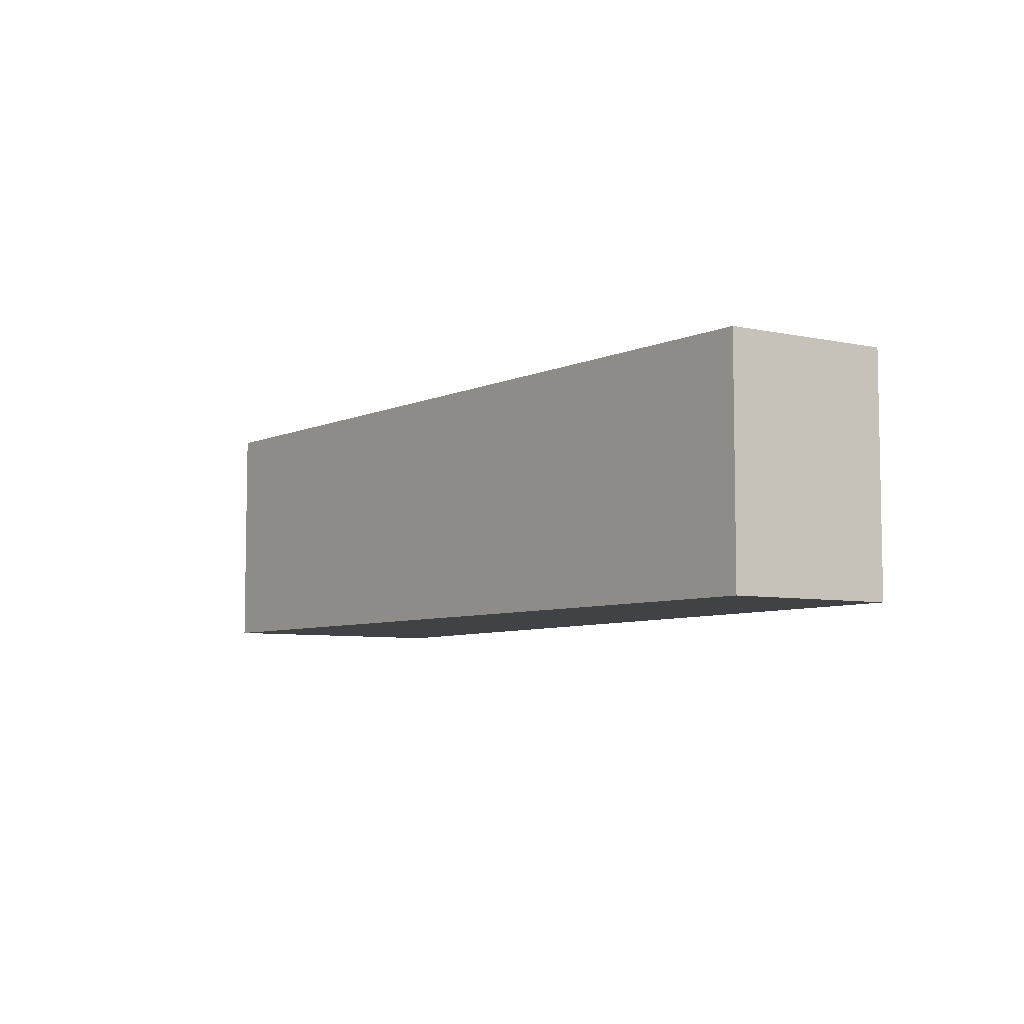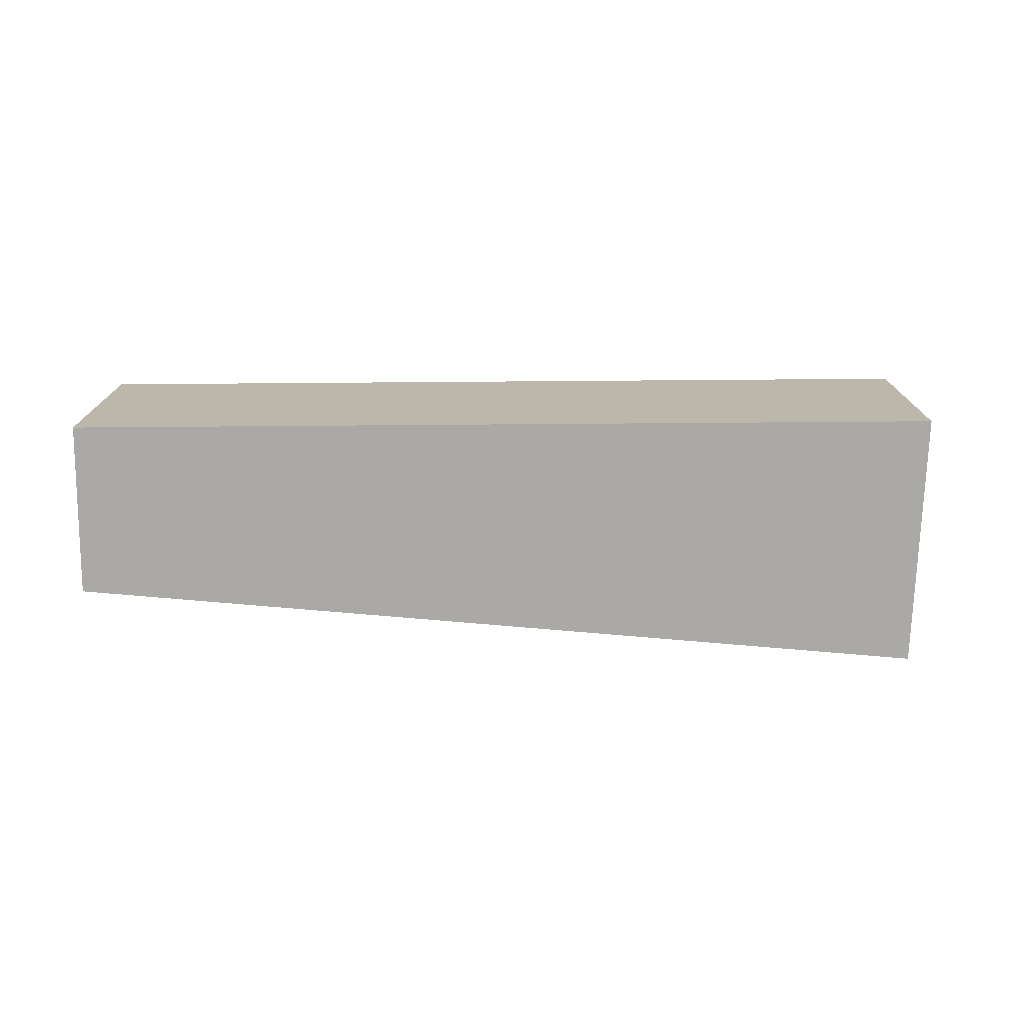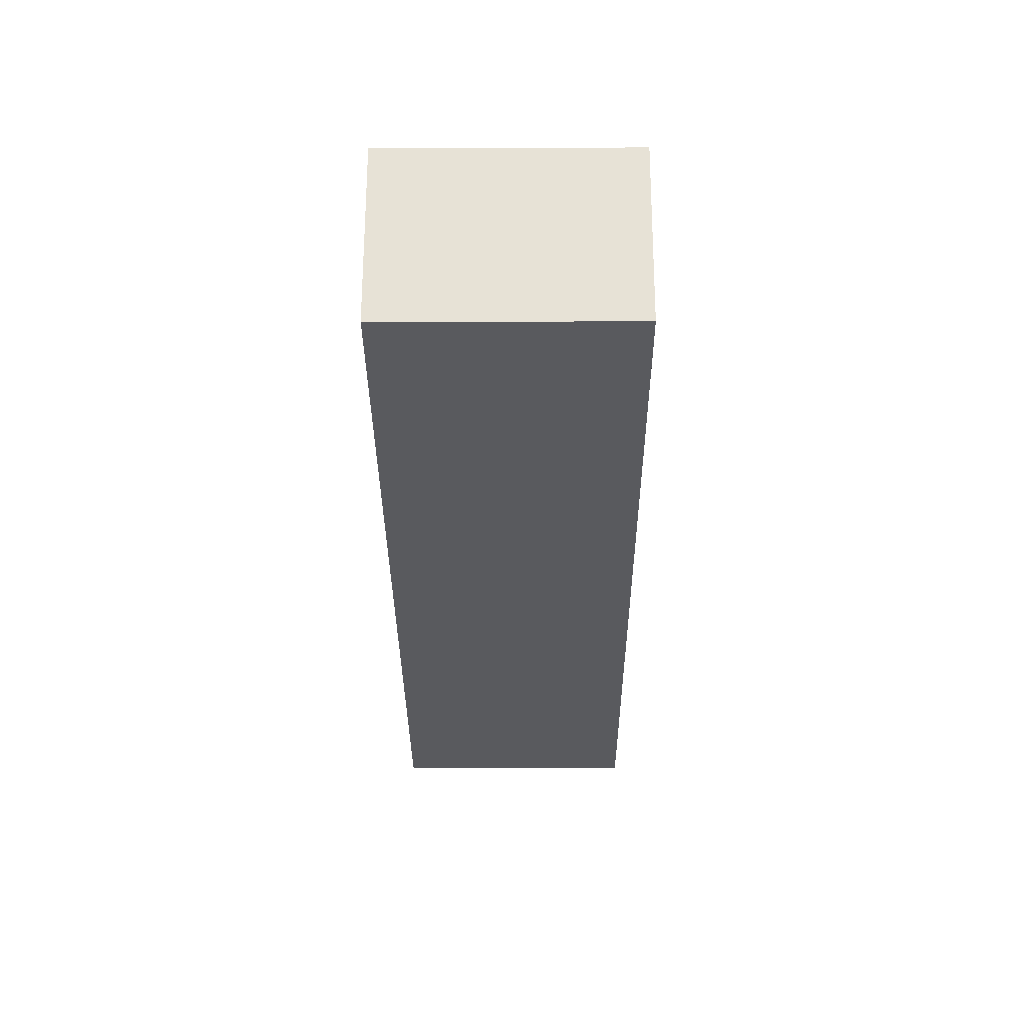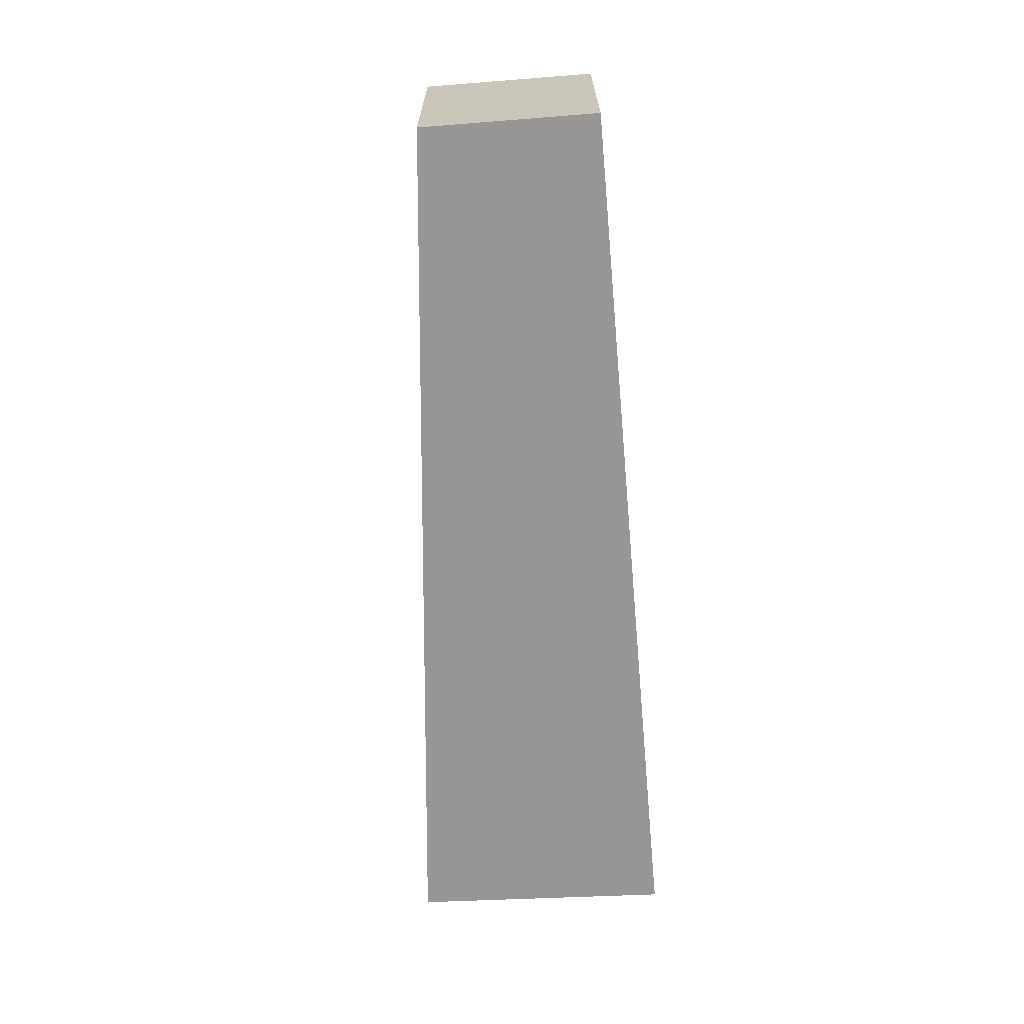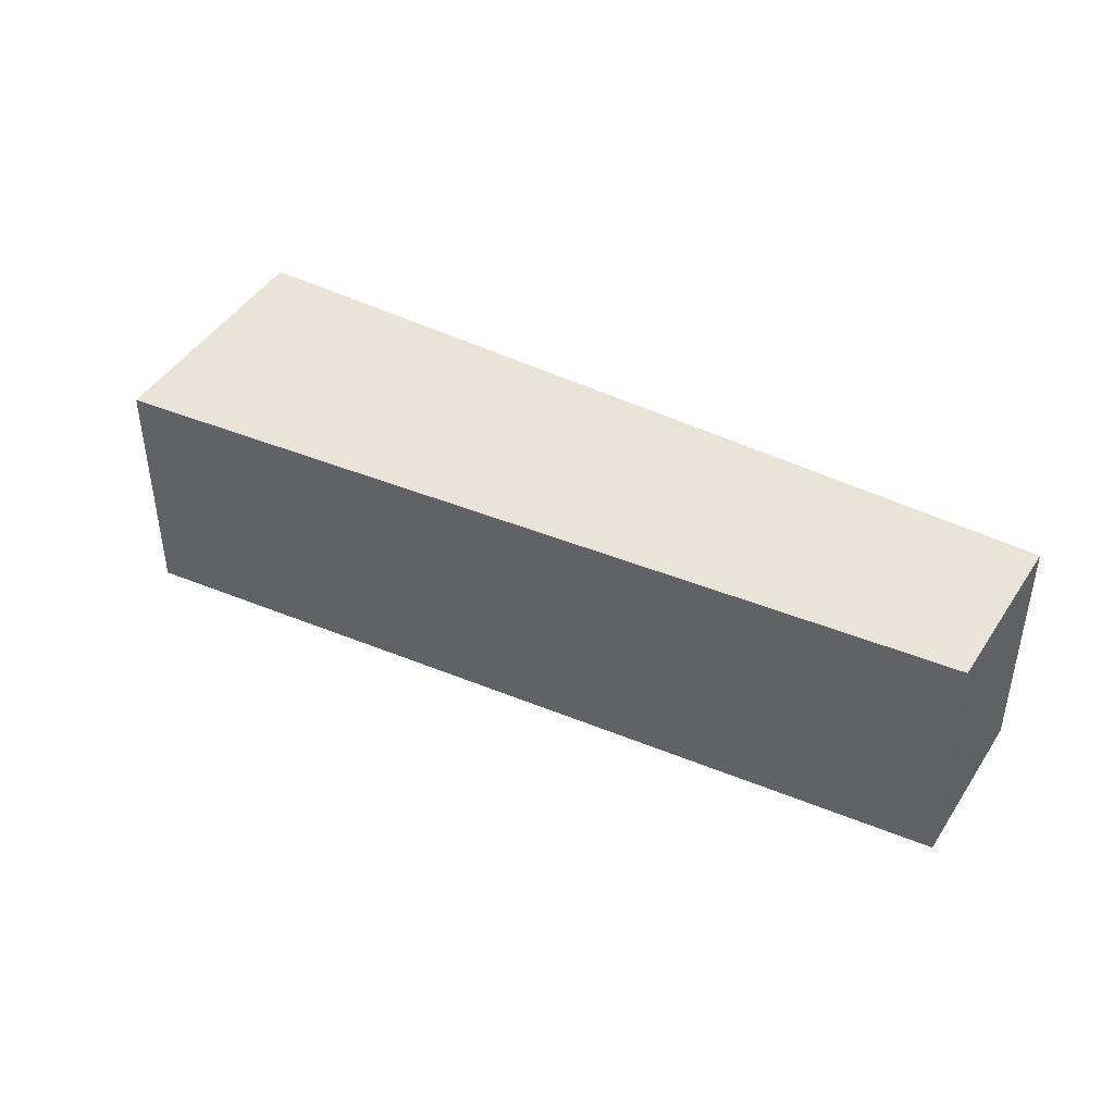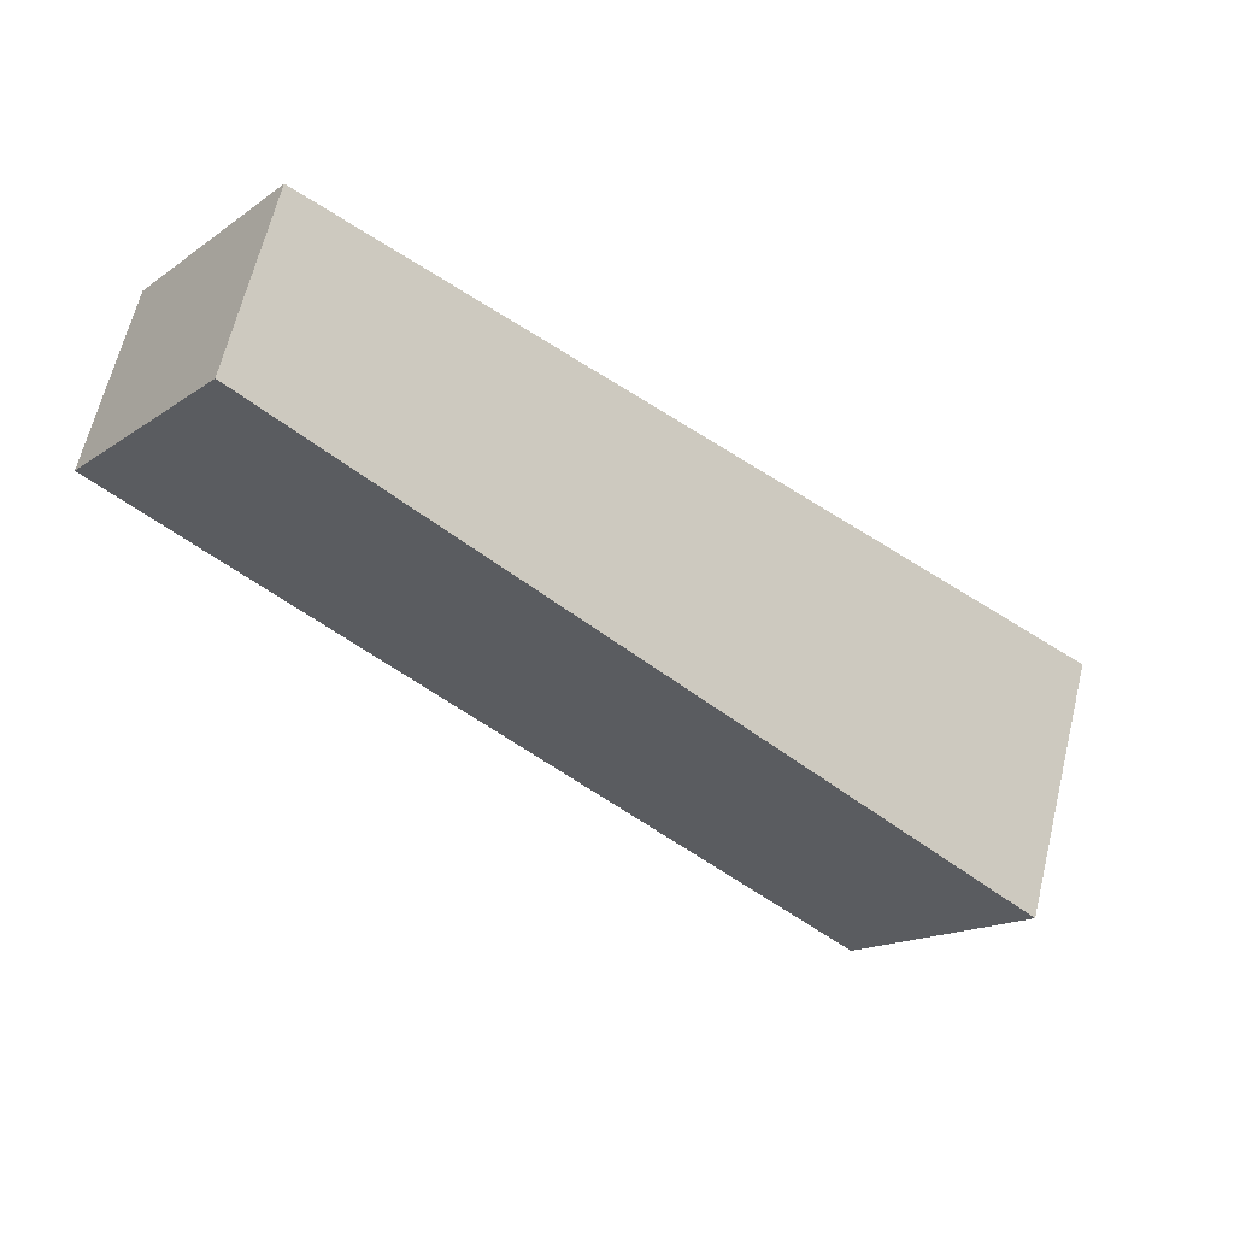
<metadata>
{"format":"obj","ext":"obj","renderer":"f3d","projection":"perspective","resolution":1024,"background":"white","views":[{"elev":-6.5,"azim":-106.7,"up":"+Y"},{"elev":-75.4,"azim":15.9,"up":"+Y"},{"elev":-11.0,"azim":-89.6,"up":"+Z"},{"elev":-67.8,"azim":-69.5,"up":"+Y"},{"elev":42.9,"azim":-133.2,"up":"+Y"},{"elev":-16.5,"azim":-36.6,"up":"+Z"}]}
</metadata>
<code>
v  10.95 3.223 -4.16
v  0.648 3.223 2.262
v  12.02 3.223 -0.885
v  0 3.223 1.974e-16
v  0.648 -1.385e-16 2.262
v  12.02 5.419e-17 -0.885
v  10.95 2.547e-16 -4.16
v  0 0 0
g defaultobject
f 1 2 3
f 2 1 4
f 5 3 2
f 3 5 6
f 6 1 3
f 1 6 7
f 7 4 1
f 4 7 8
f 8 2 4
f 2 8 5
f 5 7 6
f 7 5 8

</code>
